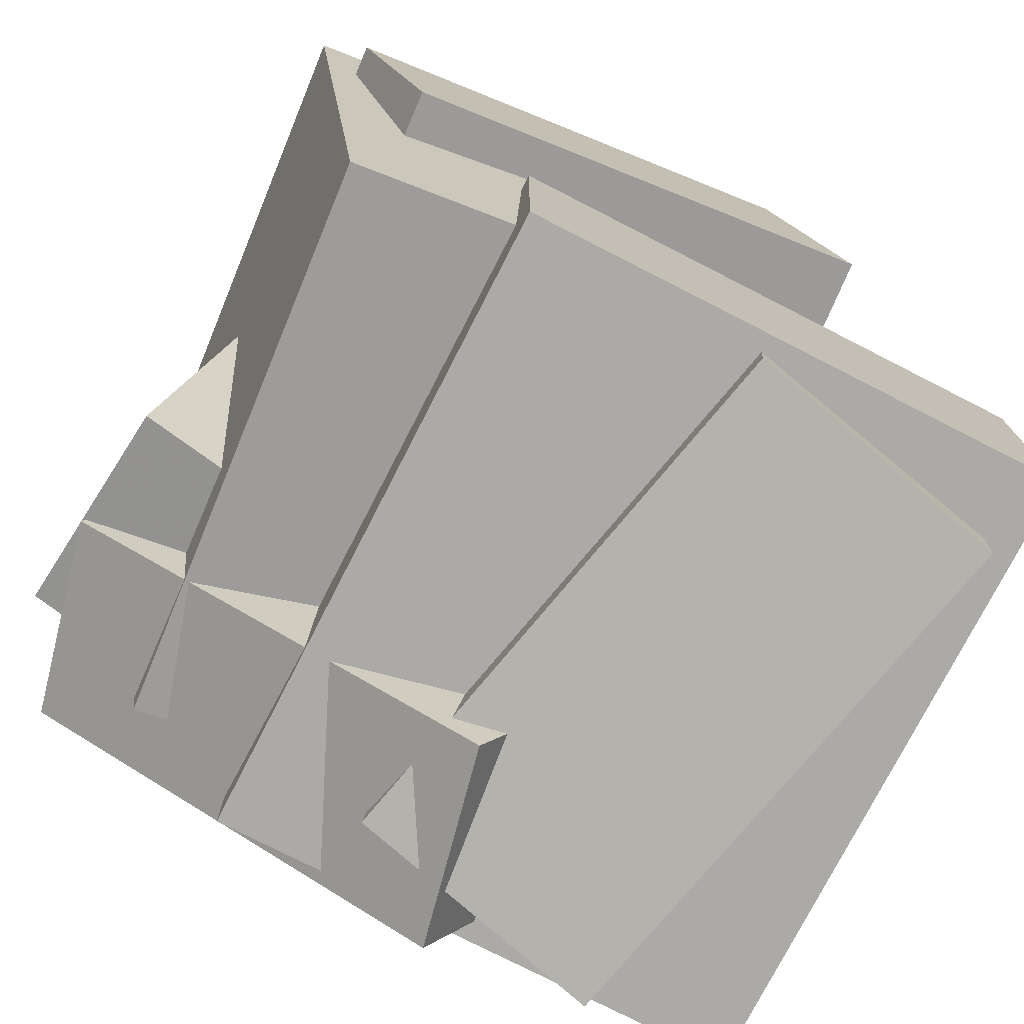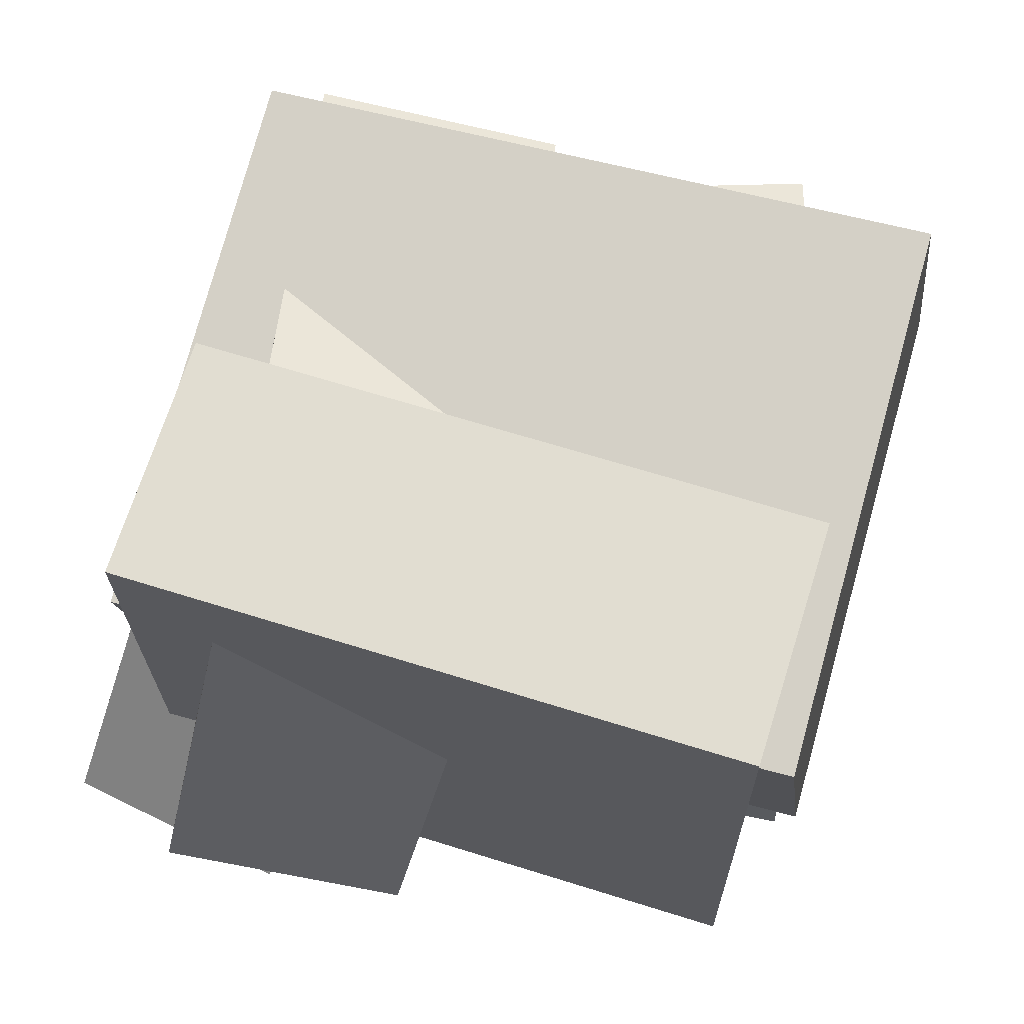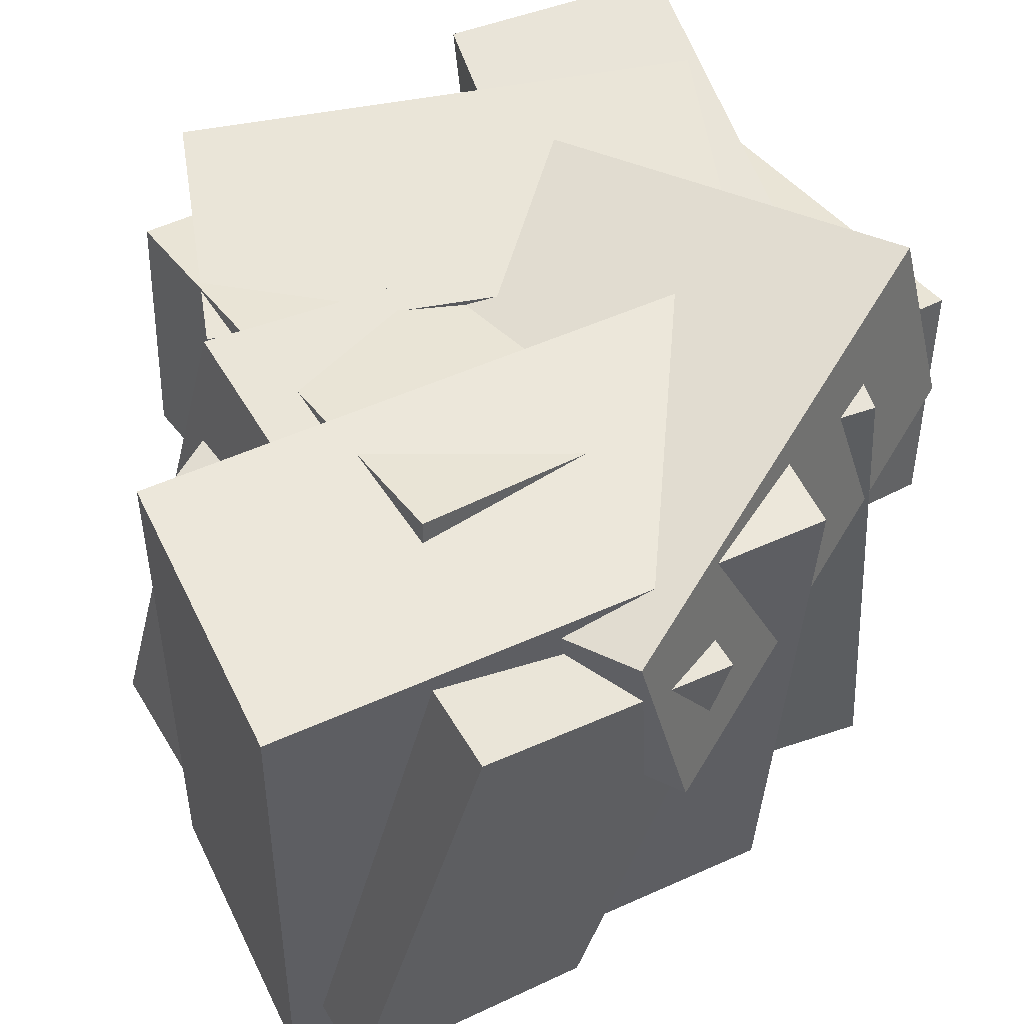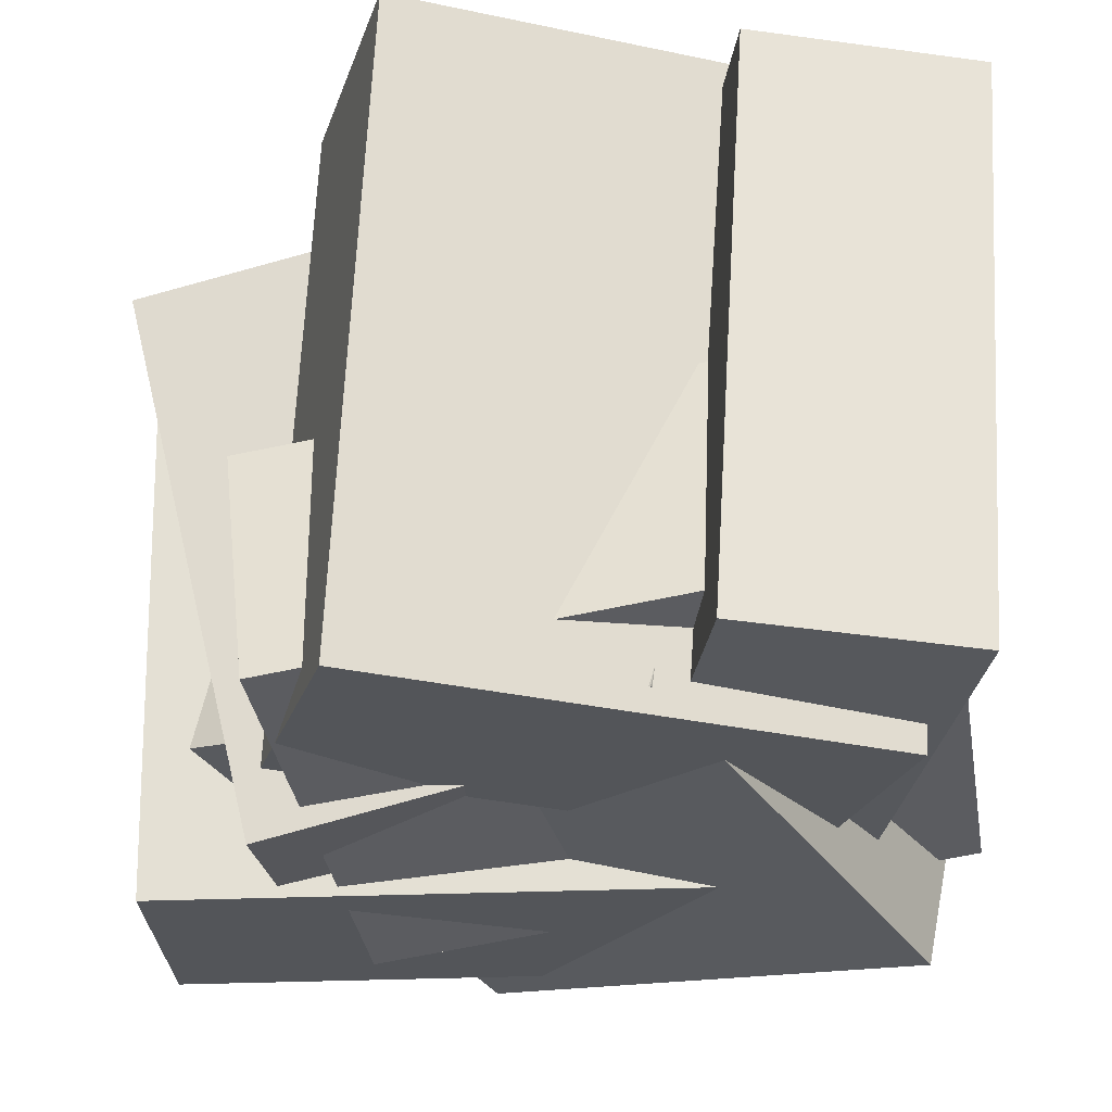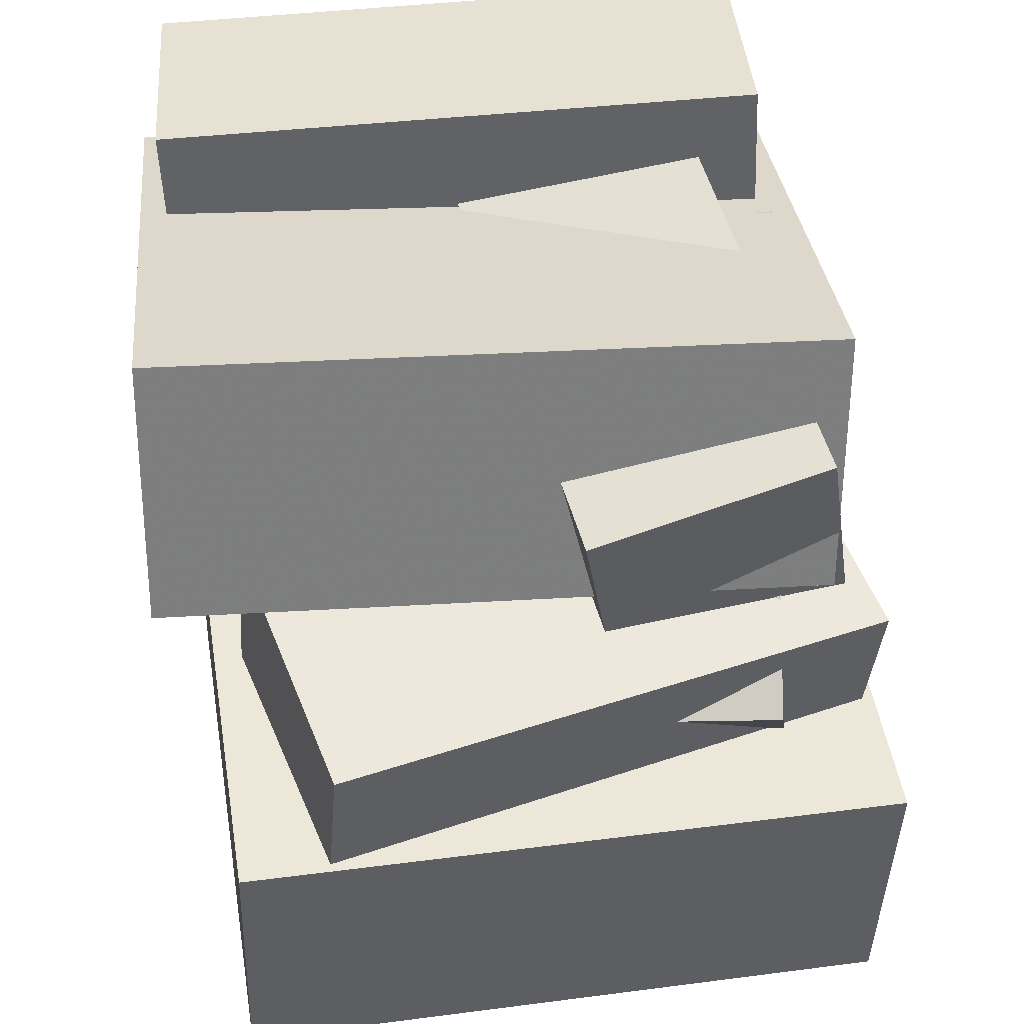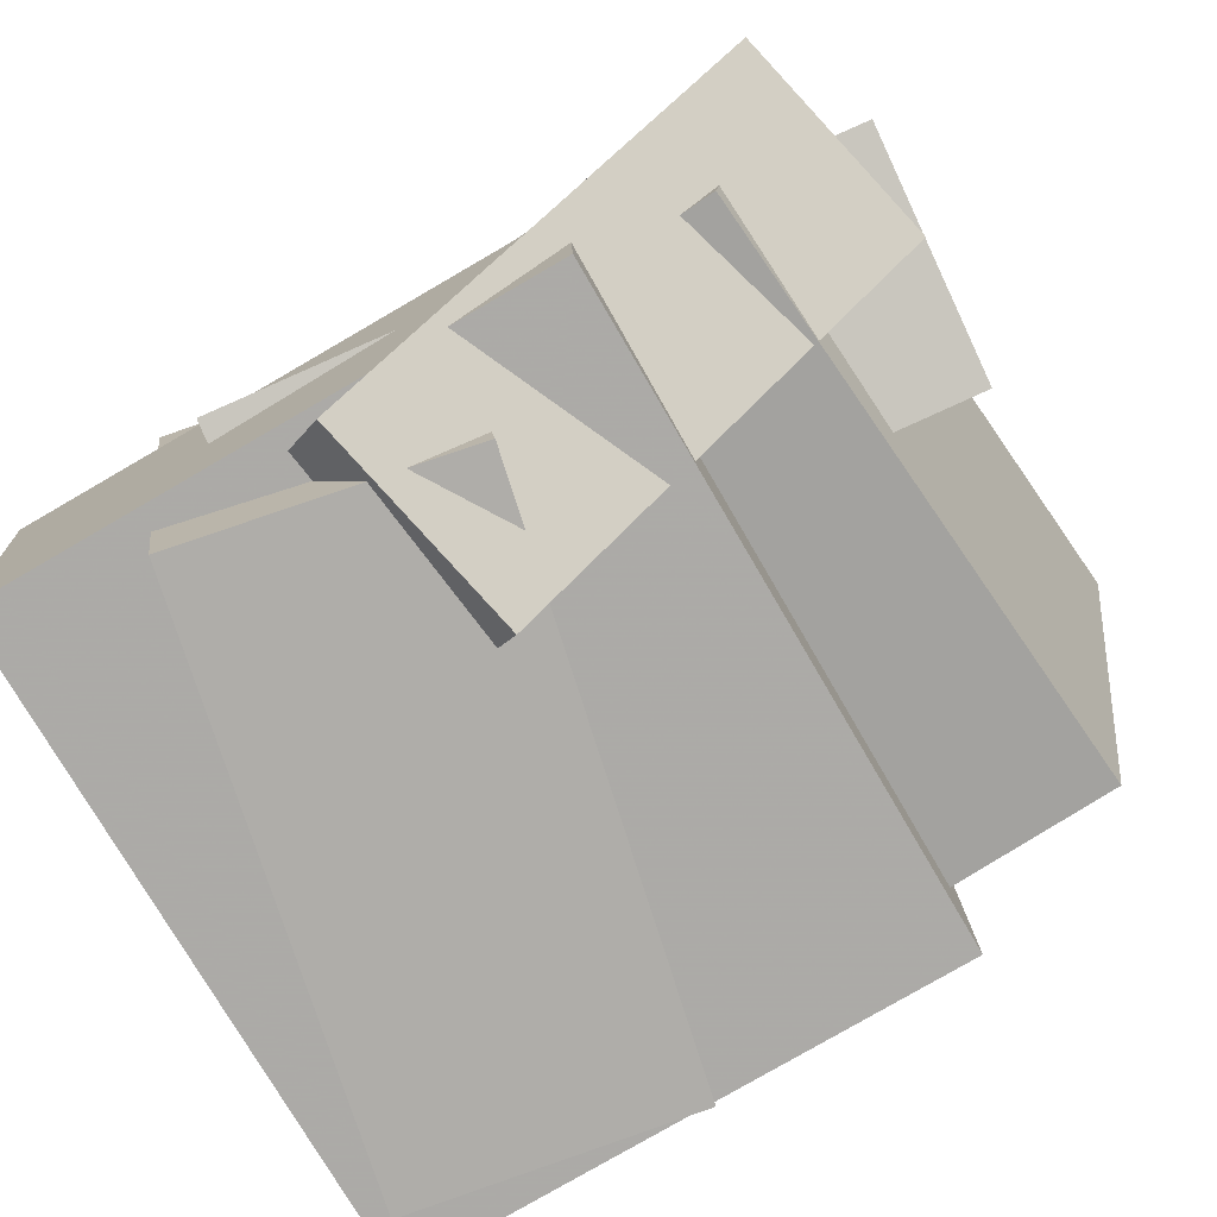
<metadata>
{"format":"obj","ext":"obj","renderer":"f3d","projection":"perspective","resolution":1024,"background":"white","views":[{"elev":-74.2,"azim":-26.2,"up":"+Z"},{"elev":60.9,"azim":-76.4,"up":"+Z"},{"elev":54.8,"azim":155.2,"up":"+Y"},{"elev":64.0,"azim":179.8,"up":"+Z"},{"elev":47.1,"azim":81.5,"up":"+Z"},{"elev":-76.8,"azim":-149.0,"up":"+Z"}]}
</metadata>
<code>
v -0.5651 0.06633 -0.2151
v -0.4493 -0.05307 0.4669
v -0.6009 0.3866 -0.153
v -0.4852 0.2672 0.5291
v 0.2391 0.1791 -0.3319
v 0.3549 0.05967 0.3502
v 0.2032 0.4993 -0.2697
v 0.319 0.3799 0.4124
f 1.0 7.0 5.0
f 1.0 3.0 7.0
f 1.0 4.0 3.0
f 1.0 2.0 4.0
f 3.0 8.0 7.0
f 3.0 4.0 8.0
f 5.0 7.0 8.0
f 5.0 8.0 6.0
f 1.0 5.0 6.0
f 1.0 6.0 2.0
f 2.0 6.0 8.0
f 2.0 8.0 4.0
v 0.08407 -0.4086 -0.4924
v 0.1604 -0.3638 0.198
v -0.09775 0.3439 -0.5211
v -0.02138 0.3887 0.1693
v 0.4414 -0.324 -0.5374
v 0.5178 -0.2792 0.153
v 0.2596 0.4285 -0.5661
v 0.336 0.4733 0.1242
f 9.0 15.0 13.0
f 9.0 11.0 15.0
f 9.0 12.0 11.0
f 9.0 10.0 12.0
f 11.0 16.0 15.0
f 11.0 12.0 16.0
f 13.0 15.0 16.0
f 13.0 16.0 14.0
f 9.0 13.0 14.0
f 9.0 14.0 10.0
f 10.0 14.0 16.0
f 10.0 16.0 12.0
v -0.4161 -0.455 0.02248
v -0.5138 -0.4376 0.3683
v -0.3693 0.4278 -0.008696
v -0.467 0.4452 0.3371
v 0.2691 -0.4844 0.2175
v 0.1715 -0.467 0.5633
v 0.3159 0.3984 0.1863
v 0.2183 0.4158 0.5321
f 17.0 23.0 21.0
f 17.0 19.0 23.0
f 17.0 20.0 19.0
f 17.0 18.0 20.0
f 19.0 24.0 23.0
f 19.0 20.0 24.0
f 21.0 23.0 24.0
f 21.0 24.0 22.0
f 17.0 21.0 22.0
f 17.0 22.0 18.0
f 18.0 22.0 24.0
f 18.0 24.0 20.0
v 0.5023 -0.4225 -0.4315
v -0.2435 -0.4338 -0.418
v 0.4884 0.4681 -0.4567
v -0.2574 0.4569 -0.4432
v 0.5092 -0.4114 -0.04105
v -0.2366 -0.4226 -0.02756
v 0.4953 0.4793 -0.06624
v -0.2505 0.468 -0.05275
f 25.0 31.0 29.0
f 25.0 27.0 31.0
f 25.0 28.0 27.0
f 25.0 26.0 28.0
f 27.0 32.0 31.0
f 27.0 28.0 32.0
f 29.0 31.0 32.0
f 29.0 32.0 30.0
f 25.0 29.0 30.0
f 25.0 30.0 26.0
f 26.0 30.0 32.0
f 26.0 32.0 28.0
v -0.2076 0.1084 0.4029
v -0.1469 0.3981 0.4321
v -0.586 0.2473 -0.1899
v -0.5254 0.5371 -0.1607
v 0.3613 0.02774 0.02089
v 0.422 0.3175 0.05008
v -0.01716 0.1667 -0.572
v 0.04351 0.4565 -0.5428
f 33.0 39.0 37.0
f 33.0 35.0 39.0
f 33.0 36.0 35.0
f 33.0 34.0 36.0
f 35.0 40.0 39.0
f 35.0 36.0 40.0
f 37.0 39.0 40.0
f 37.0 40.0 38.0
f 33.0 37.0 38.0
f 33.0 38.0 34.0
f 34.0 38.0 40.0
f 34.0 40.0 36.0
v -0.4665 -0.3767 -0.3195
v -0.5763 -0.3943 0.5168
v -0.4138 0.4221 -0.2957
v -0.5236 0.4045 0.5406
v -0.1571 -0.3983 -0.2793
v -0.2669 -0.4159 0.557
v -0.1044 0.4005 -0.2556
v -0.2141 0.3829 0.5807
f 41.0 47.0 45.0
f 41.0 43.0 47.0
f 41.0 44.0 43.0
f 41.0 42.0 44.0
f 43.0 48.0 47.0
f 43.0 44.0 48.0
f 45.0 47.0 48.0
f 45.0 48.0 46.0
f 41.0 45.0 46.0
f 41.0 46.0 42.0
f 42.0 46.0 48.0
f 42.0 48.0 44.0

</code>
